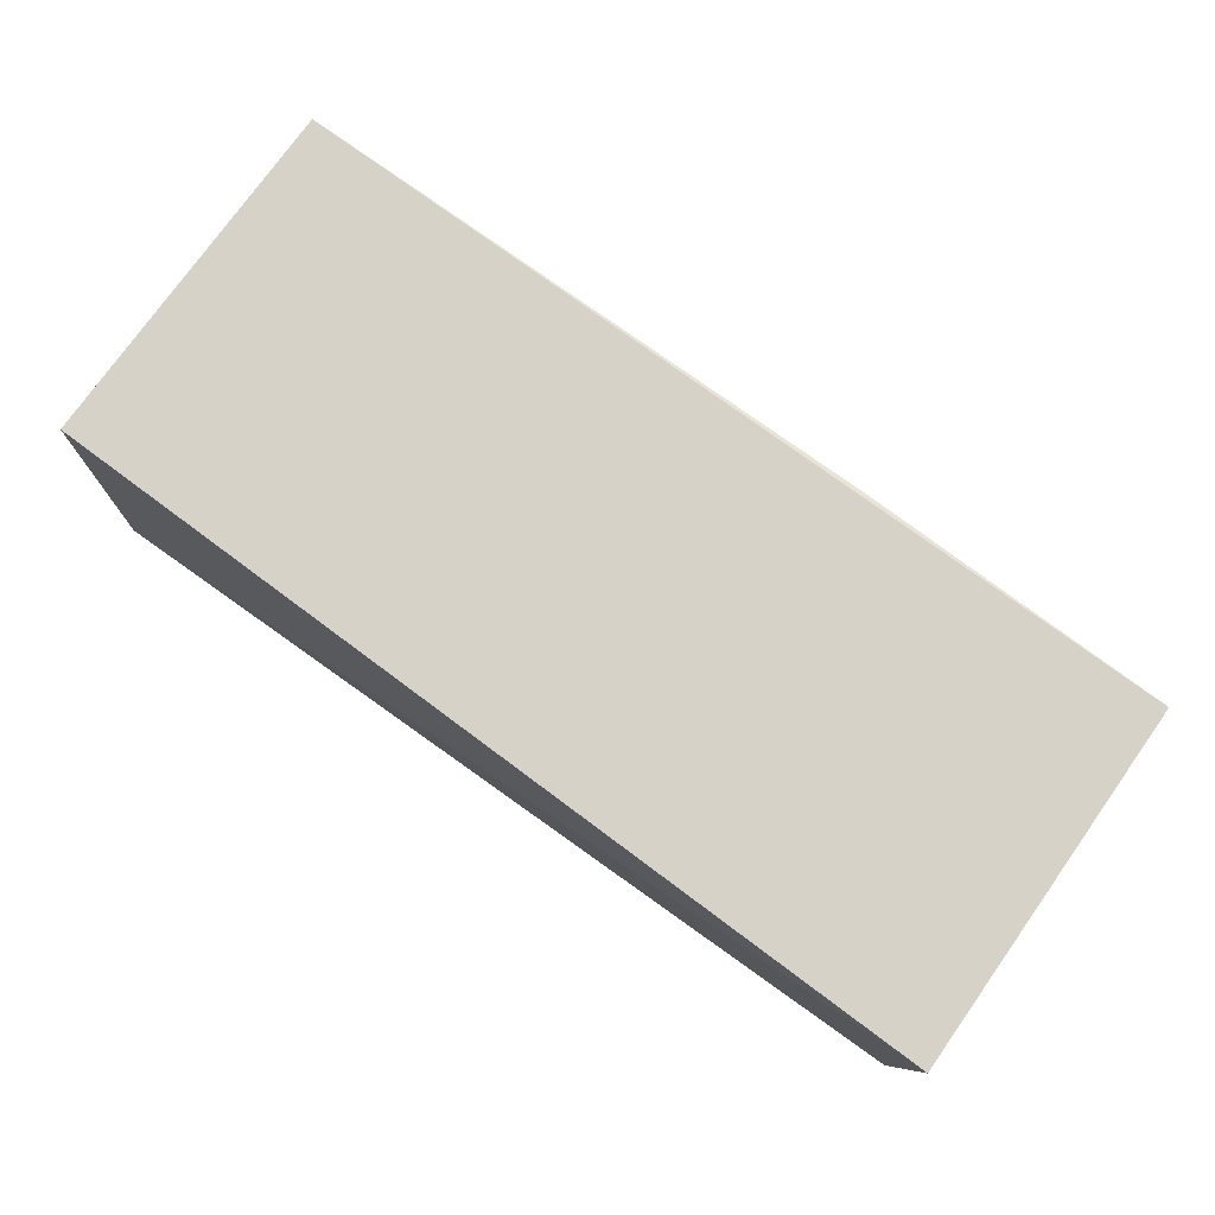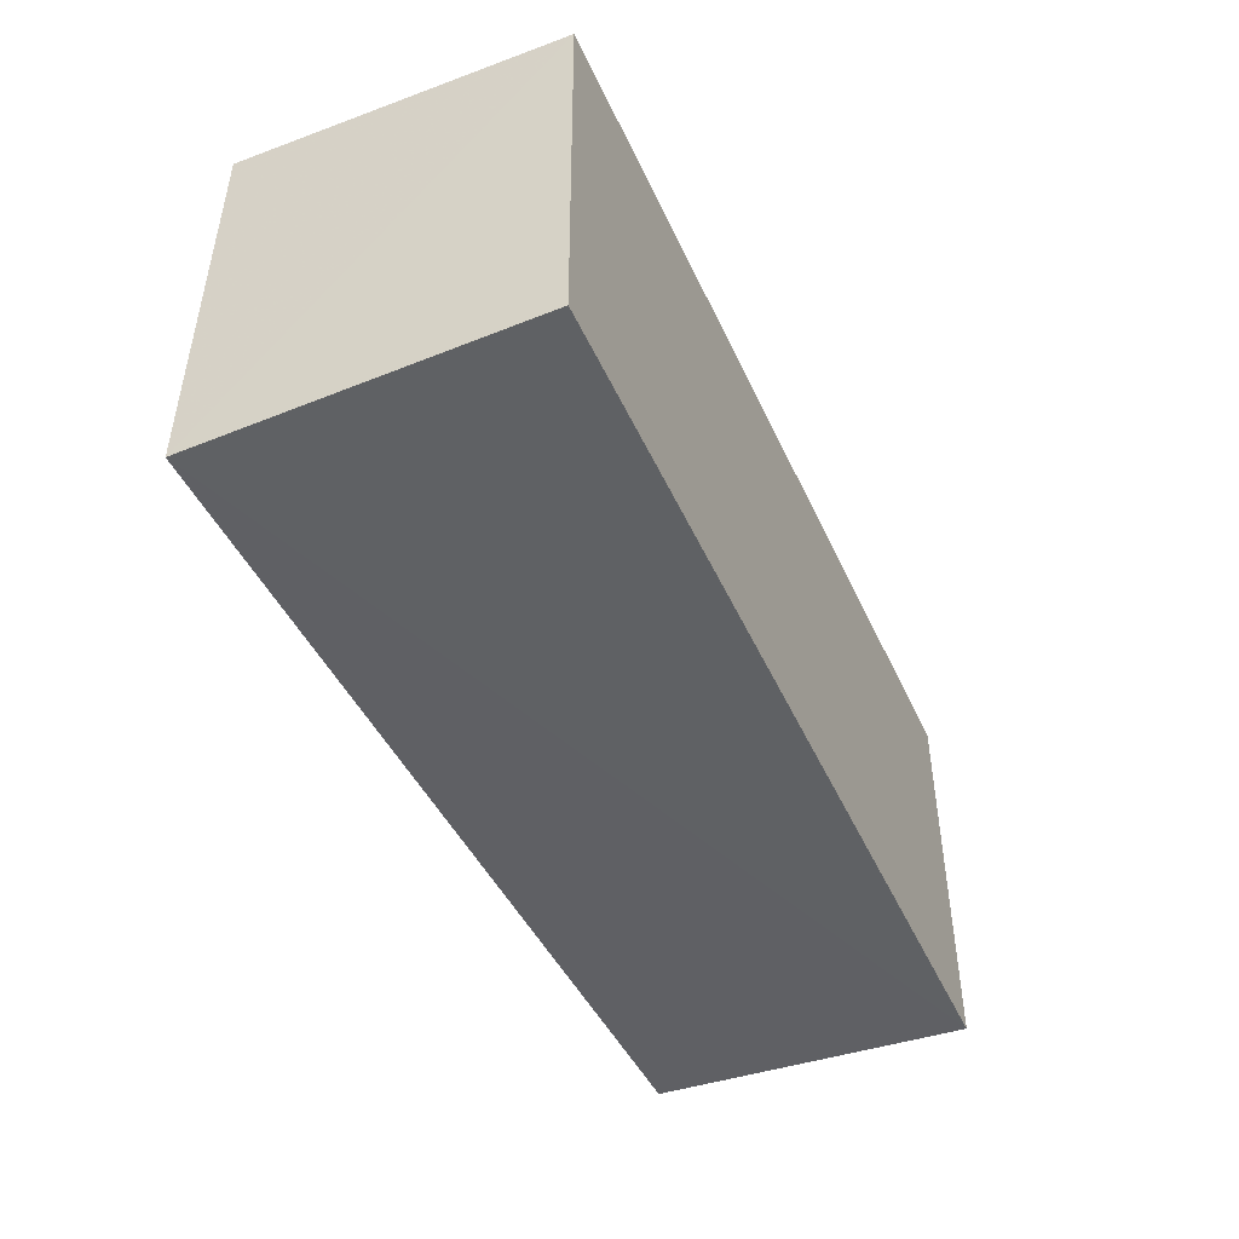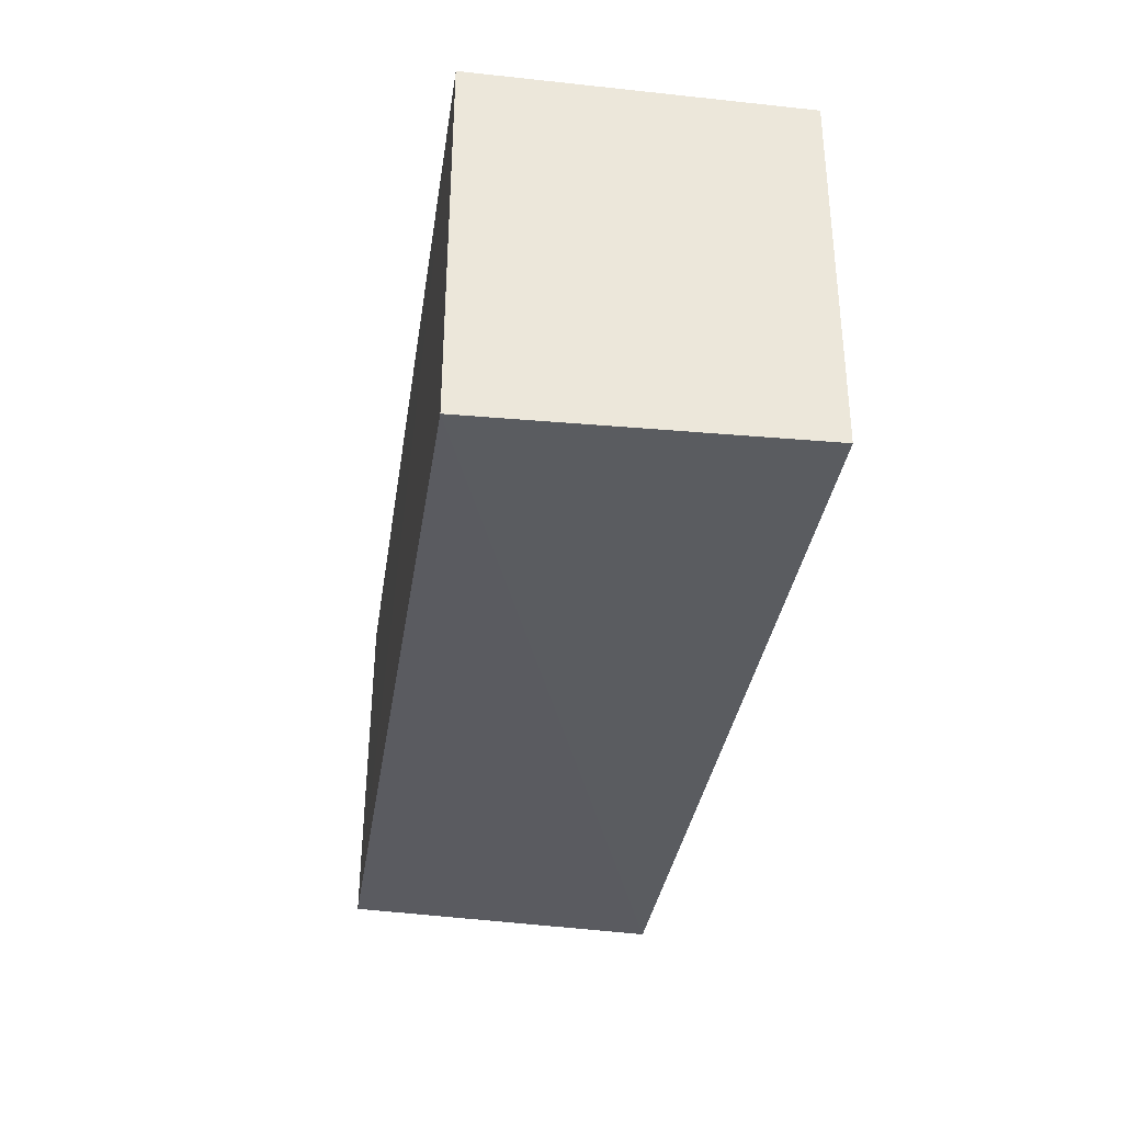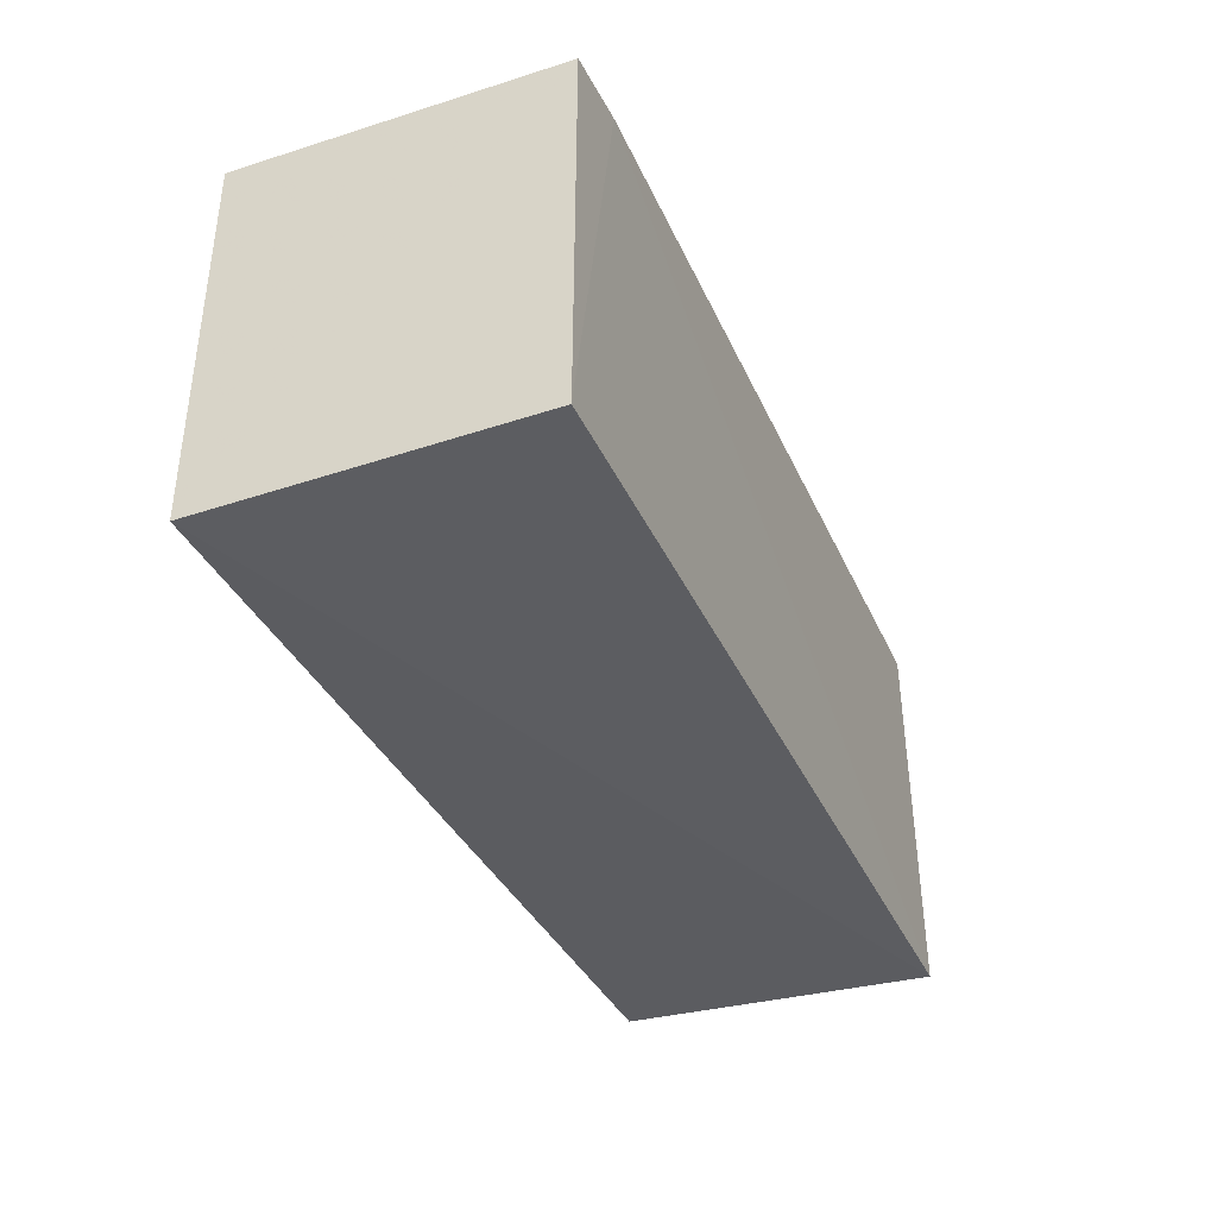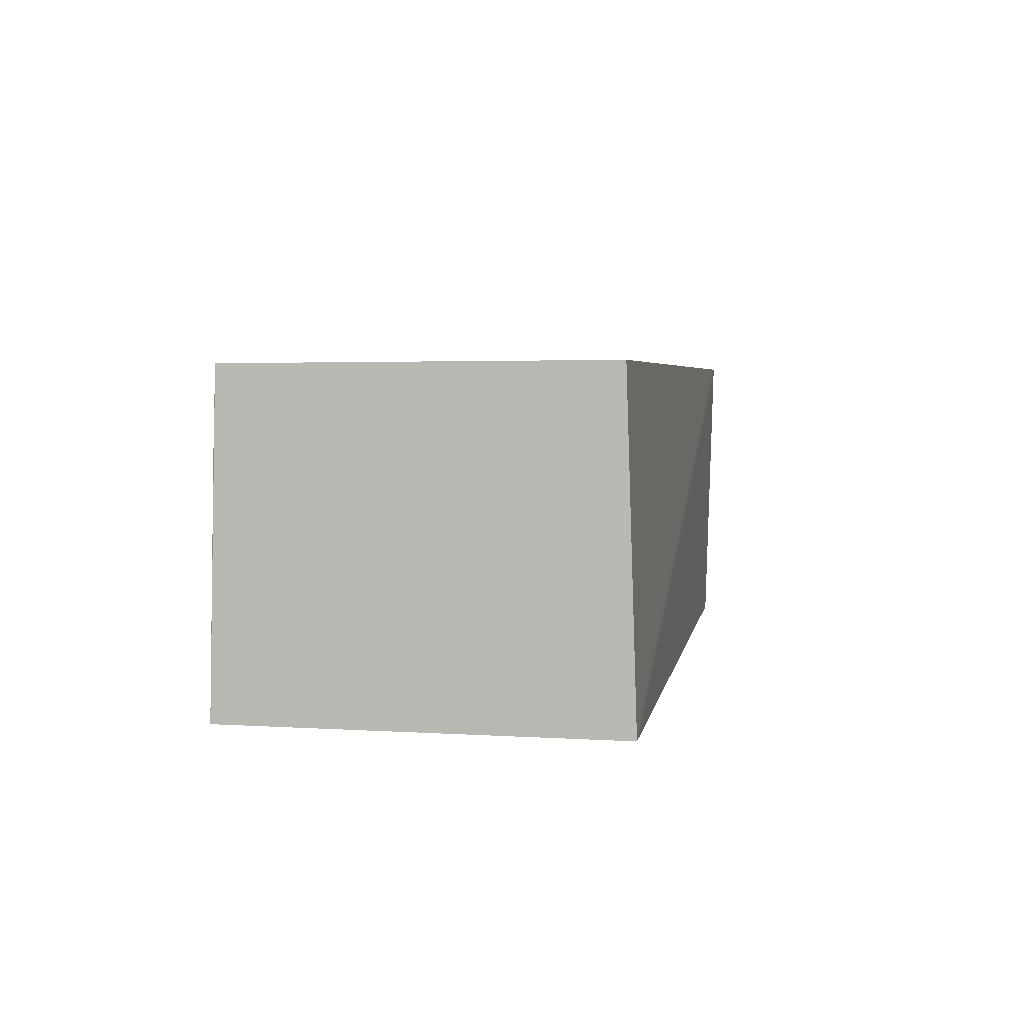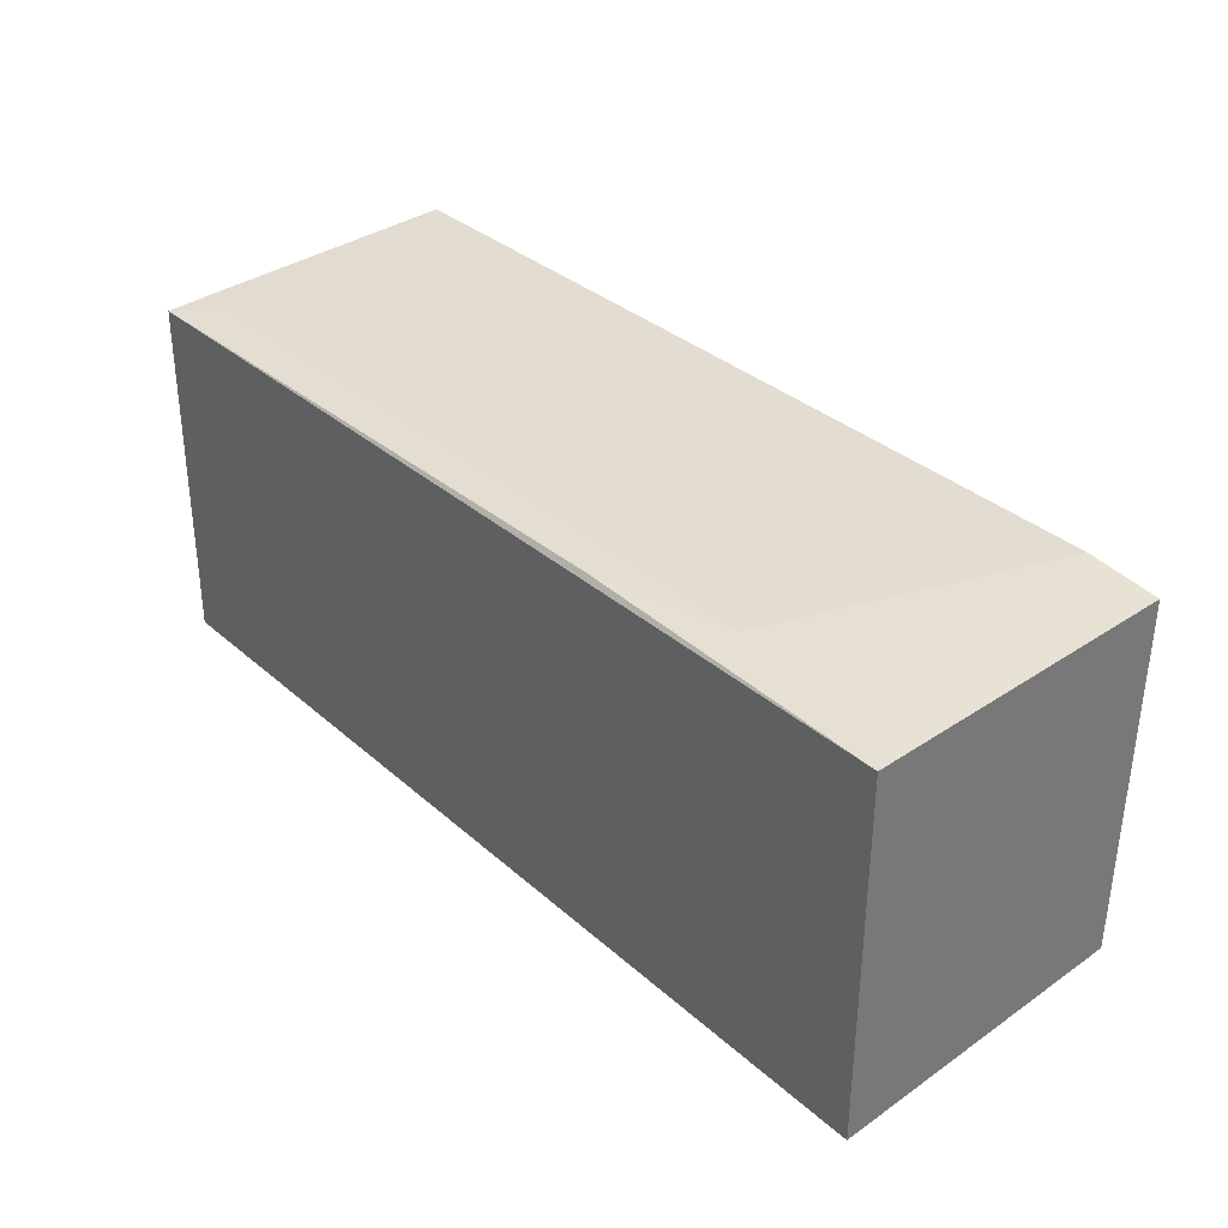
<metadata>
{"format":"obj","ext":"obj","renderer":"f3d","projection":"perspective","resolution":1024,"background":"white","views":[{"elev":77.9,"azim":-144.5,"up":"+Y"},{"elev":-44.7,"azim":113.5,"up":"+Z"},{"elev":-34.3,"azim":-98.5,"up":"+Z"},{"elev":-36.6,"azim":-68.1,"up":"+Z"},{"elev":4.0,"azim":99.7,"up":"+Y"},{"elev":34.8,"azim":-131.4,"up":"+Z"}]}
</metadata>
<code>
v 0.1638 0.09789 0.4783
v 0.1654 0.09694 0.3154
v 0.1661 0.2356 0.3198
v -0.2283 0.2346 0.4719
v -0.2284 0.0982 0.4727
v -0.2291 0.2351 0.3123
v 0.1652 0.2347 0.4744
v -0.1971 0.09763 0.4756
v -0.2289 0.09876 0.316
v -0.1529 0.219 0.476
v -0.09235 0.233 0.475
v 0.1498 0.2186 0.4754
v 0.1646 0.2043 0.4755
f 6 3 2
f 6 4 3
f 6 5 4
f 7 3 4
f 7 1 2
f 7 2 3
f 8 2 1
f 8 4 5
f 9 6 2
f 9 5 6
f 9 8 5
f 9 2 8
f 10 8 1
f 10 4 8
f 11 10 7
f 11 7 4
f 11 4 10
f 12 10 1
f 12 7 10
f 13 12 1
f 13 1 7
f 13 7 12

</code>
